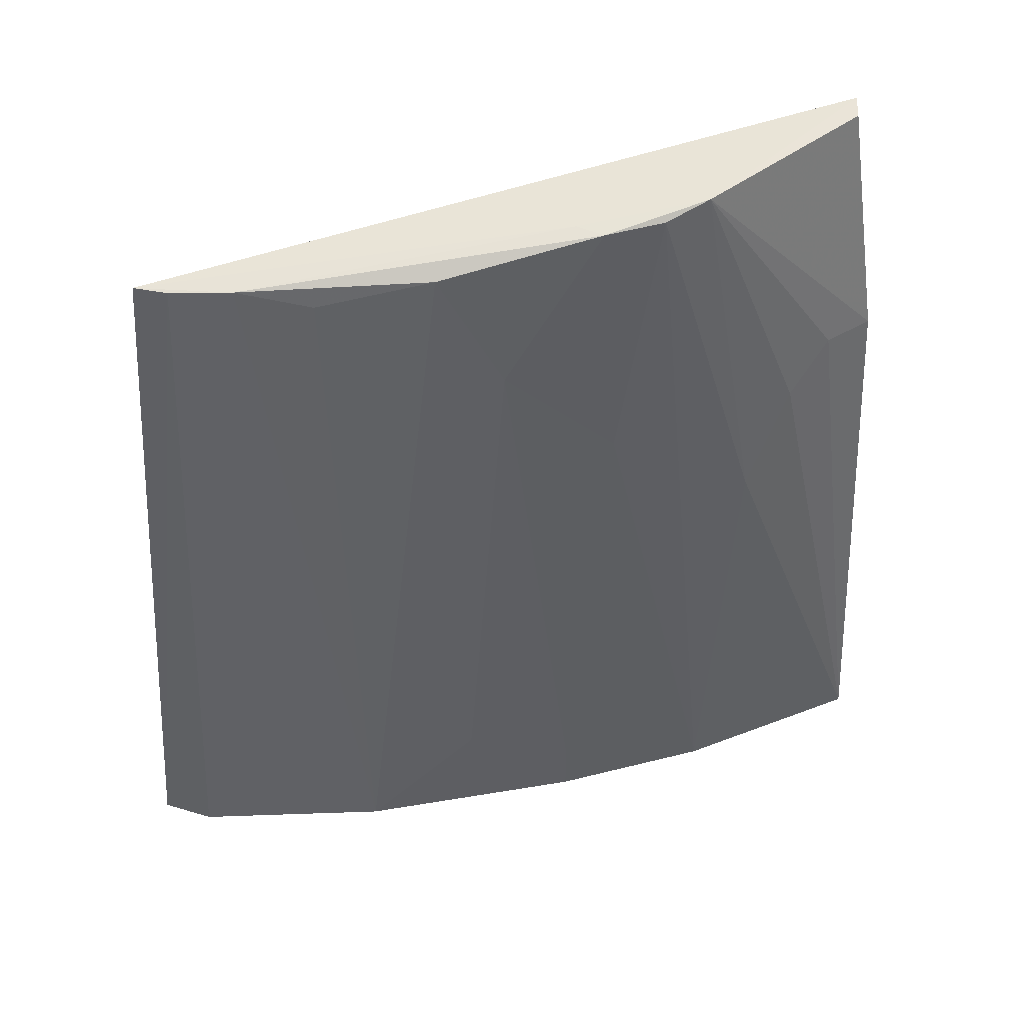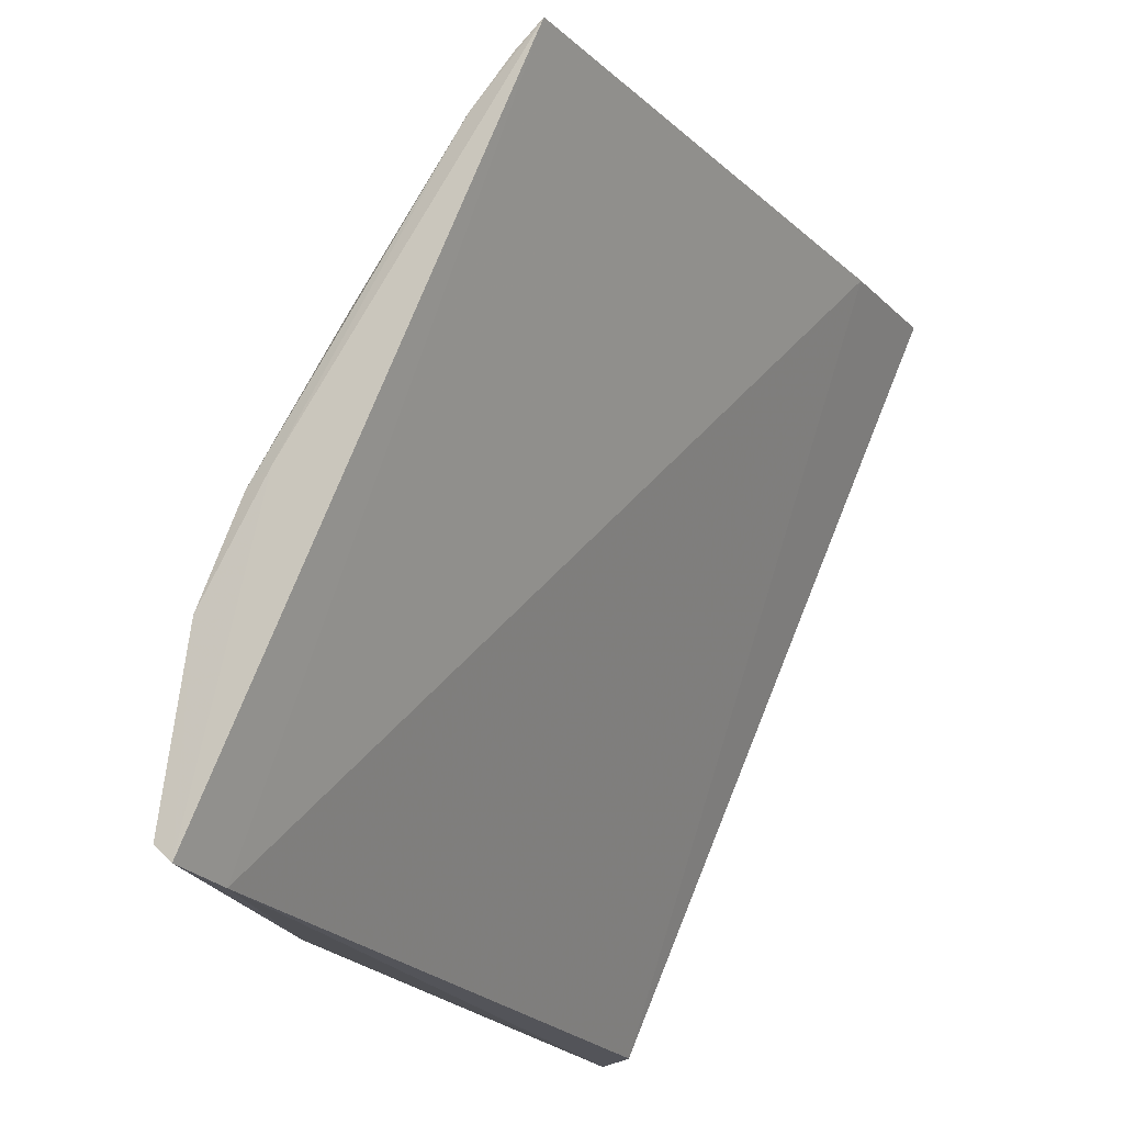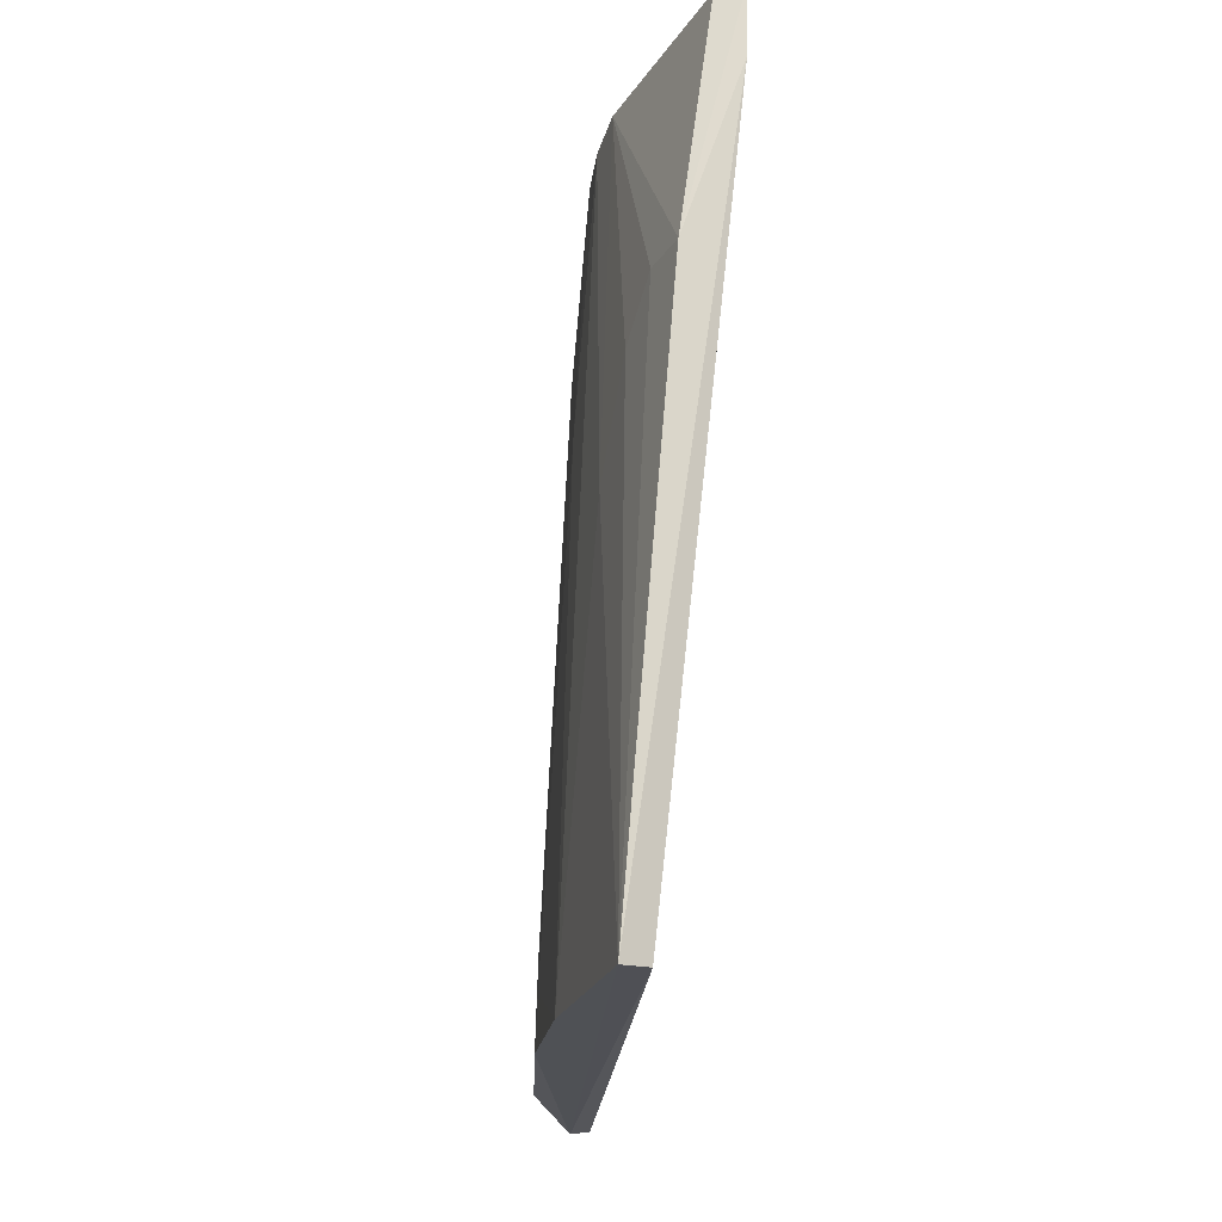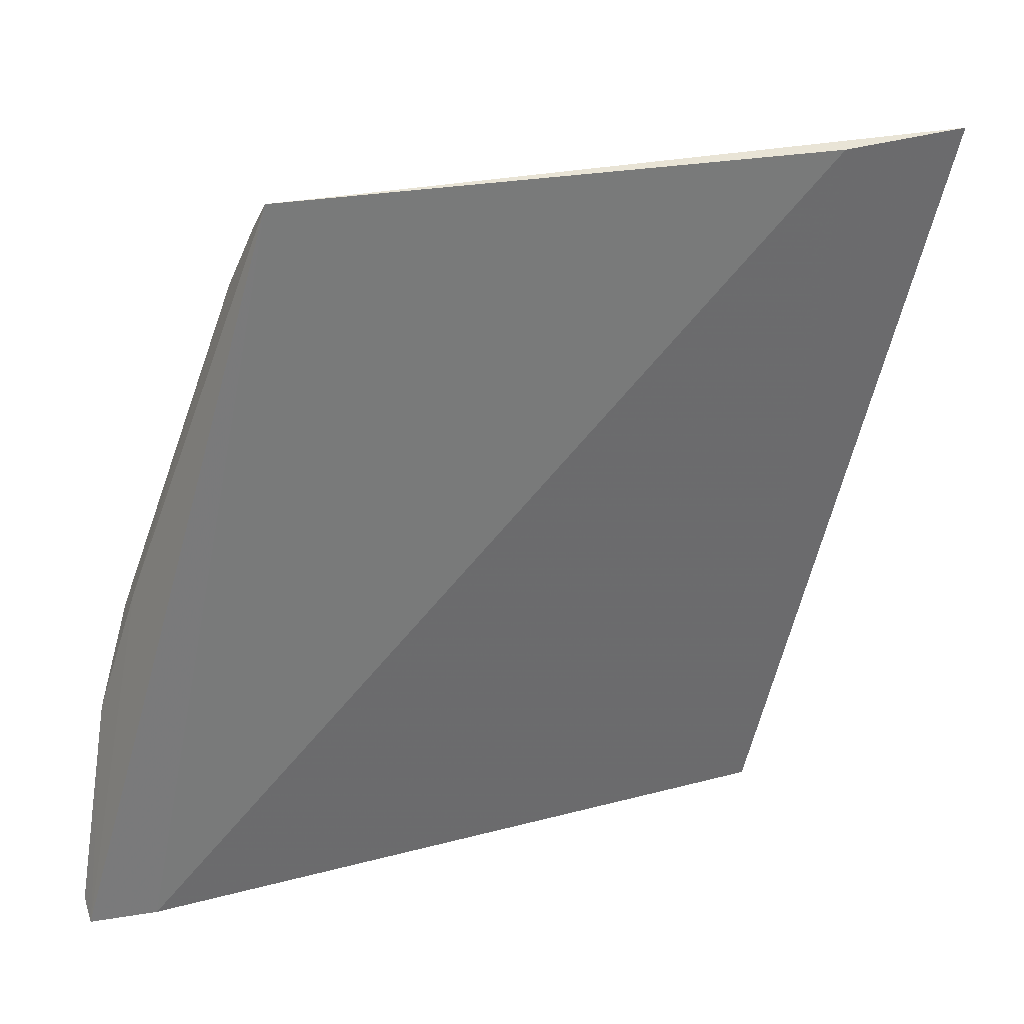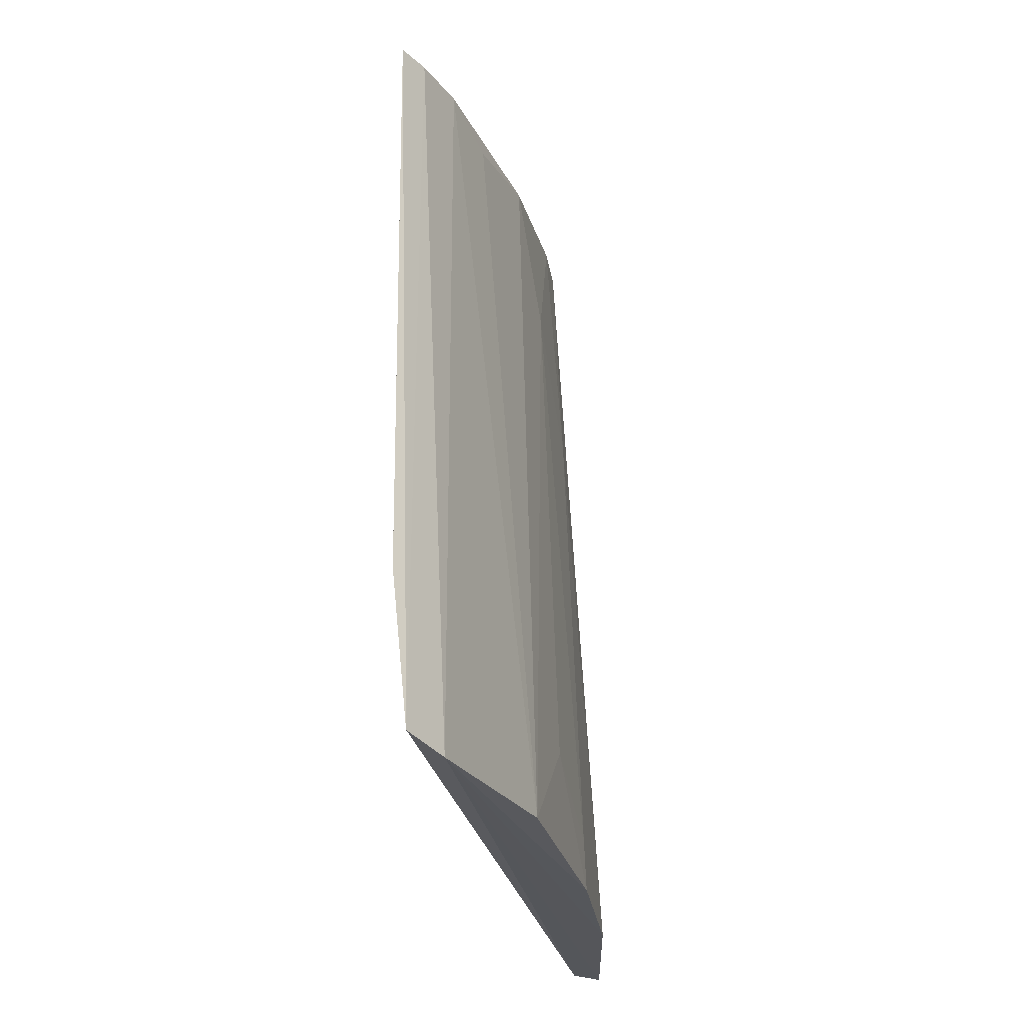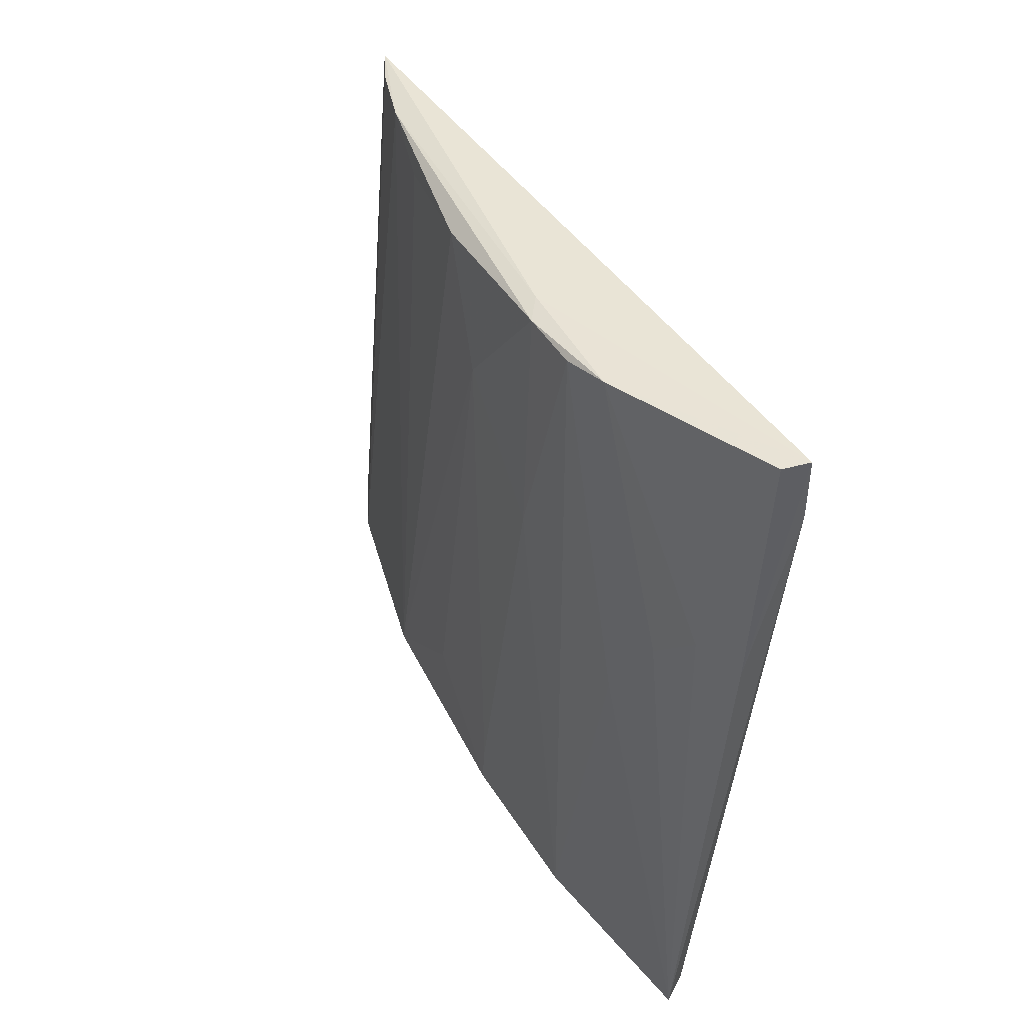
<metadata>
{"format":"obj","ext":"obj","renderer":"f3d","projection":"perspective","resolution":1024,"background":"white","views":[{"elev":45.9,"azim":-128.5,"up":"+Z"},{"elev":-23.1,"azim":31.0,"up":"+Y"},{"elev":-19.4,"azim":-29.2,"up":"+Z"},{"elev":8.5,"azim":59.7,"up":"+Y"},{"elev":-26.9,"azim":165.7,"up":"+Z"},{"elev":50.8,"azim":-53.7,"up":"+Z"}]}
</metadata>
<code>
v 0.002072 0.1238 0.1392
v -9.406e-05 0.1221 0.1392
v -0.01998 0.06905 0.1393
v -0.001646 0.1267 0.07779
v 0.001547 0.1293 0.07849
v -0.02484 0.08569 0.07839
v -0.01982 0.06921 0.1447
v 0.002406 0.1275 0.09107
v -0.01229 0.1058 0.1397
v -0.02658 0.07059 0.07879
v -0.02078 0.08562 0.143
v -0.003429 0.1183 0.1394
v -0.01142 0.1142 0.07847
v -0.02907 0.07021 0.07865
v -0.01599 0.09504 0.1421
v -0.01965 0.09342 0.1208
v -0.01991 0.09785 0.07842
v -0.007115 0.1135 0.1379
v -0.02493 0.06974 0.125
v -0.02396 0.08168 0.1124
v -0.01807 0.09391 0.142
v -0.01995 0.08939 0.1421
v -0.01539 0.1016 0.1295
v -0.02149 0.07066 0.1446
v -0.0245 0.07399 0.1249
v -0.02427 0.0777 0.1208
v -0.01978 0.09769 0.08247
v -0.01555 0.1058 0.0869
f 5 2 1
f 5 4 2
f 7 3 1
f 8 5 1
f 8 1 3
f 10 8 3
f 10 5 8
f 10 4 5
f 12 2 4
f 12 1 2
f 13 12 4
f 14 10 3
f 14 6 4
f 14 4 10
f 15 11 7
f 15 7 1
f 15 1 12
f 17 13 4
f 17 4 6
f 18 13 9
f 18 9 12
f 18 12 13
f 19 14 3
f 19 3 7
f 20 6 14
f 21 15 12
f 21 12 9
f 21 11 15
f 22 16 6
f 22 21 16
f 22 11 21
f 22 20 11
f 22 6 20
f 23 9 13
f 23 21 9
f 23 16 21
f 24 19 7
f 24 7 11
f 24 11 19
f 25 19 11
f 25 14 19
f 26 20 14
f 26 11 20
f 26 25 11
f 26 14 25
f 27 16 23
f 27 17 6
f 27 6 16
f 28 23 13
f 28 13 17
f 28 27 23
f 28 17 27

</code>
